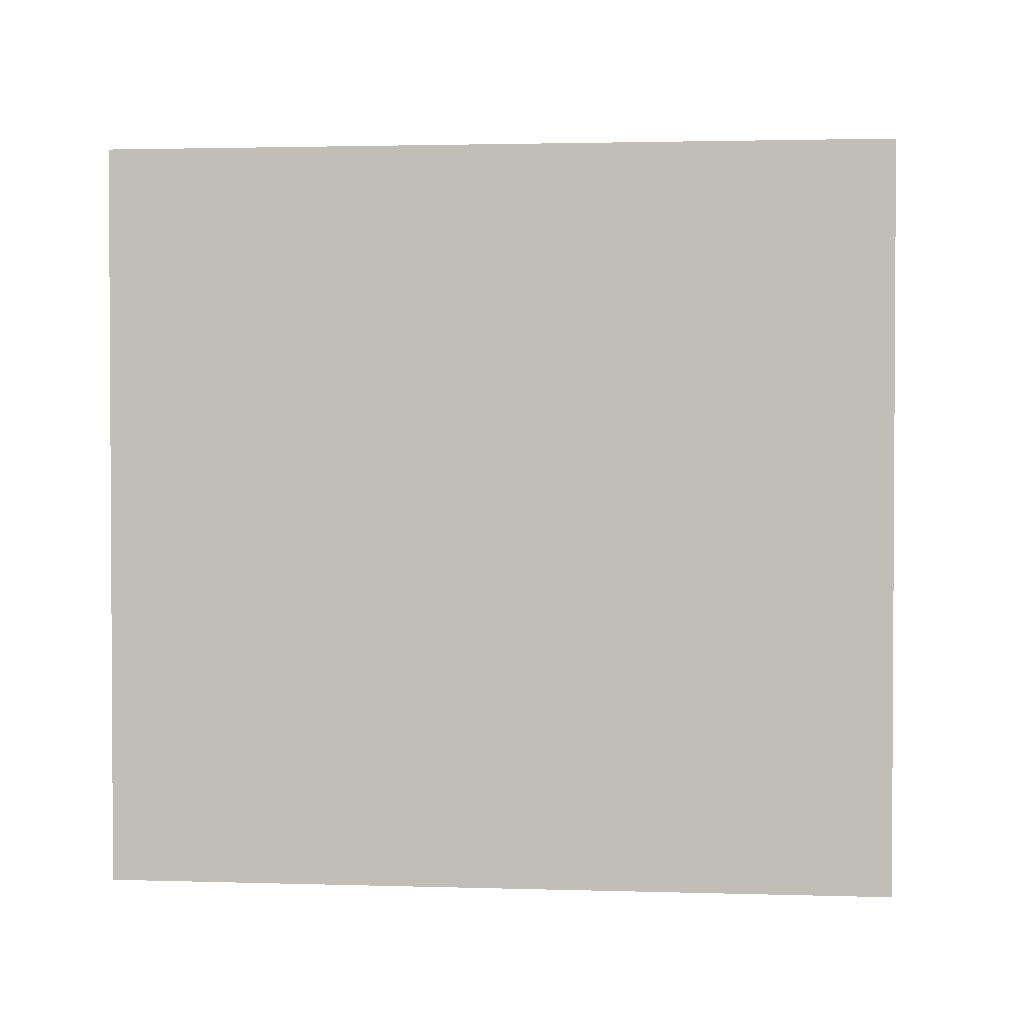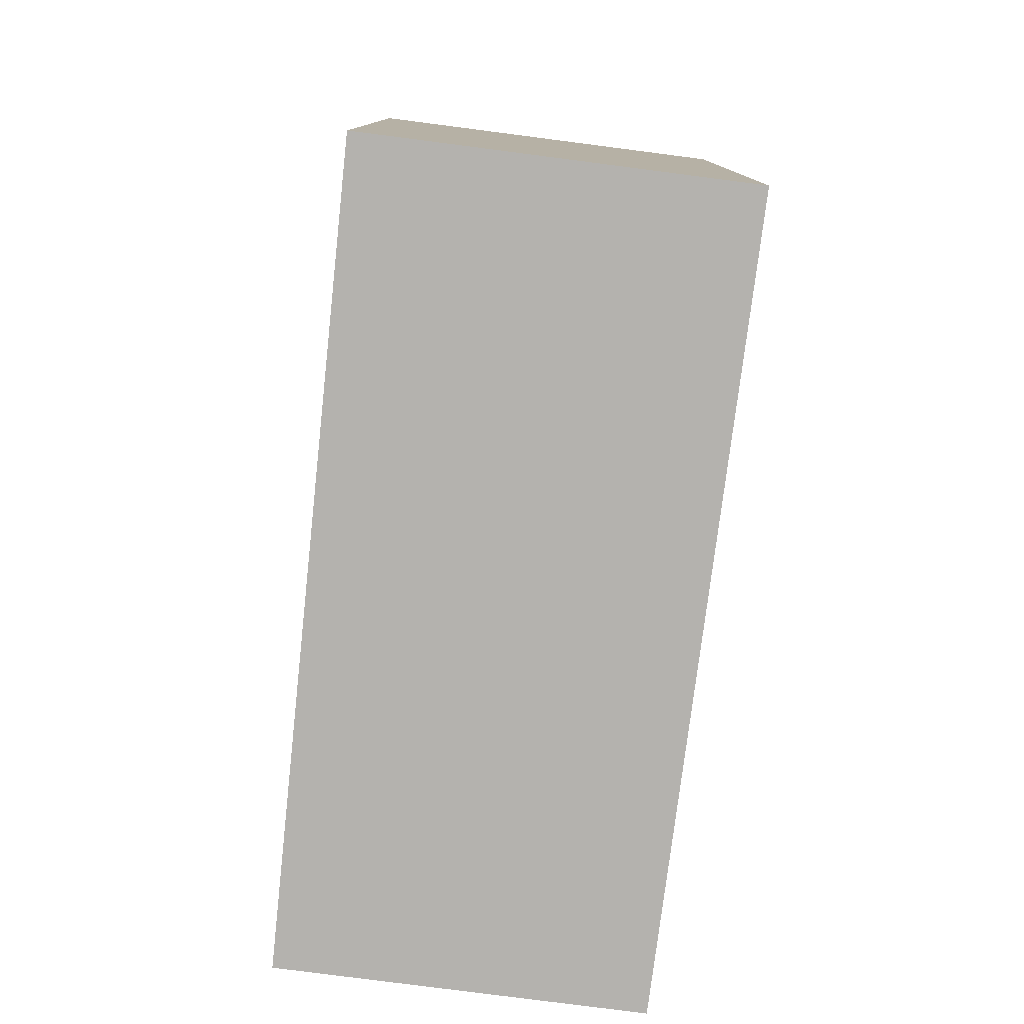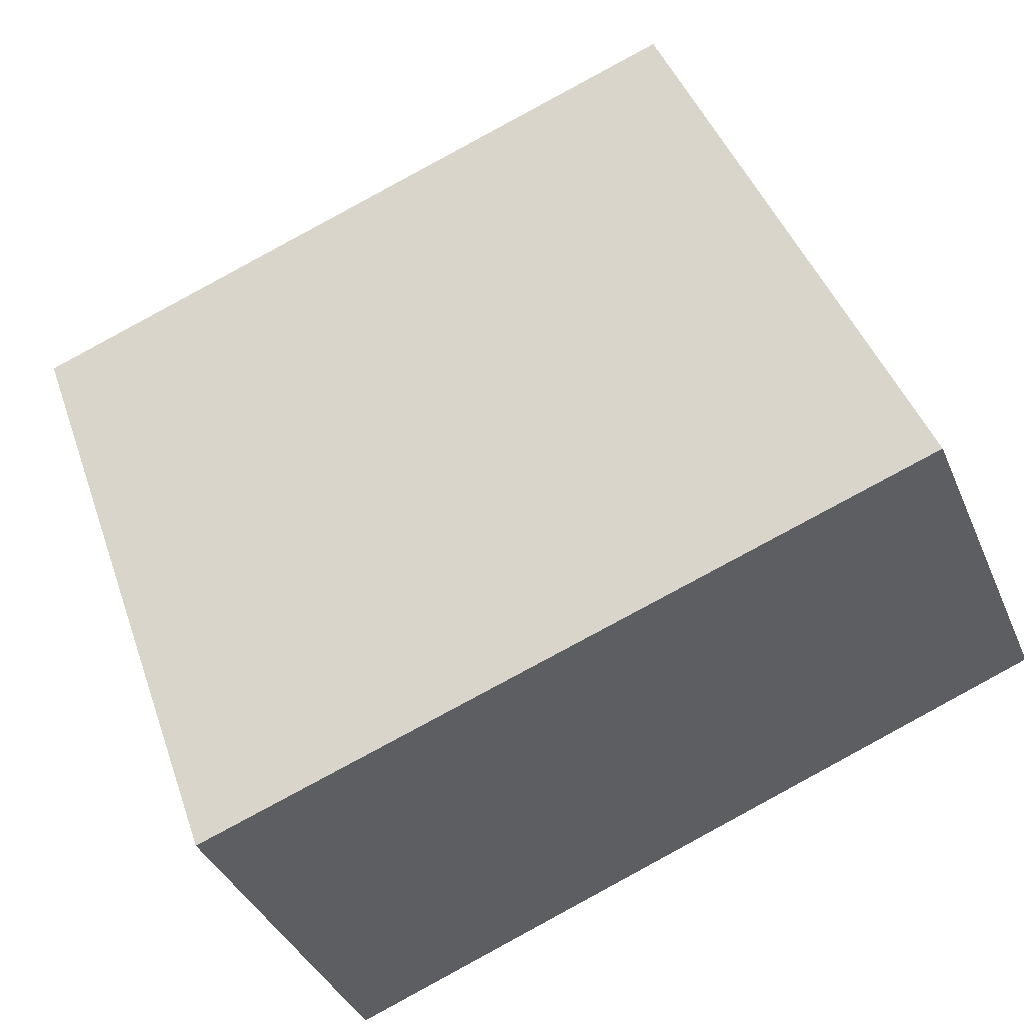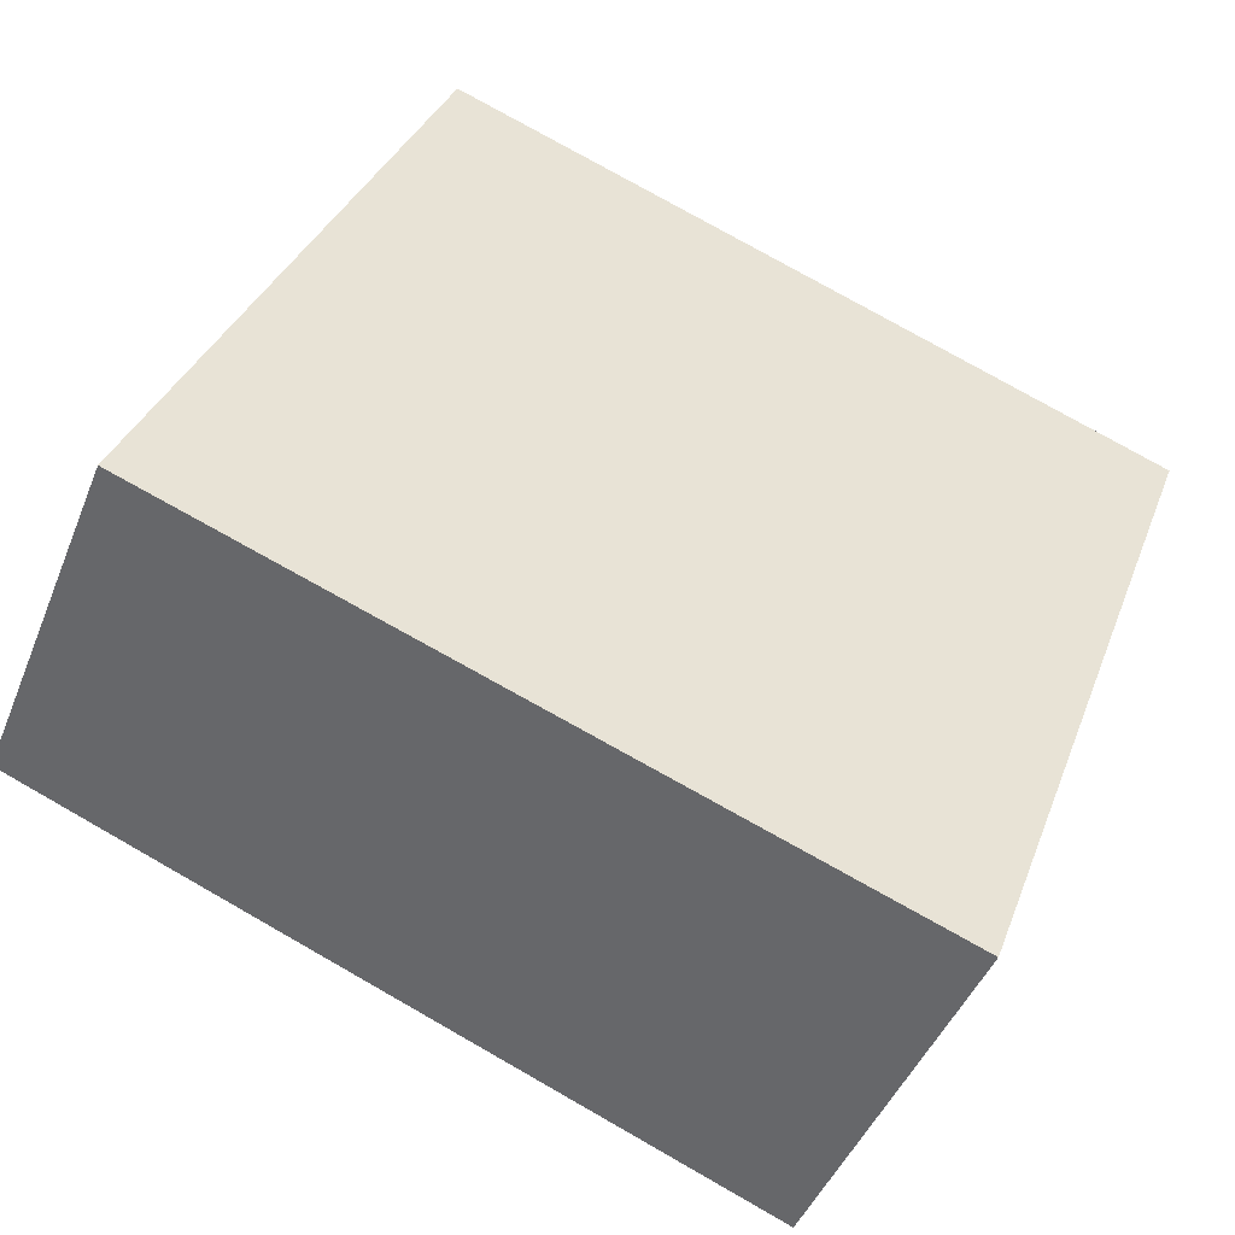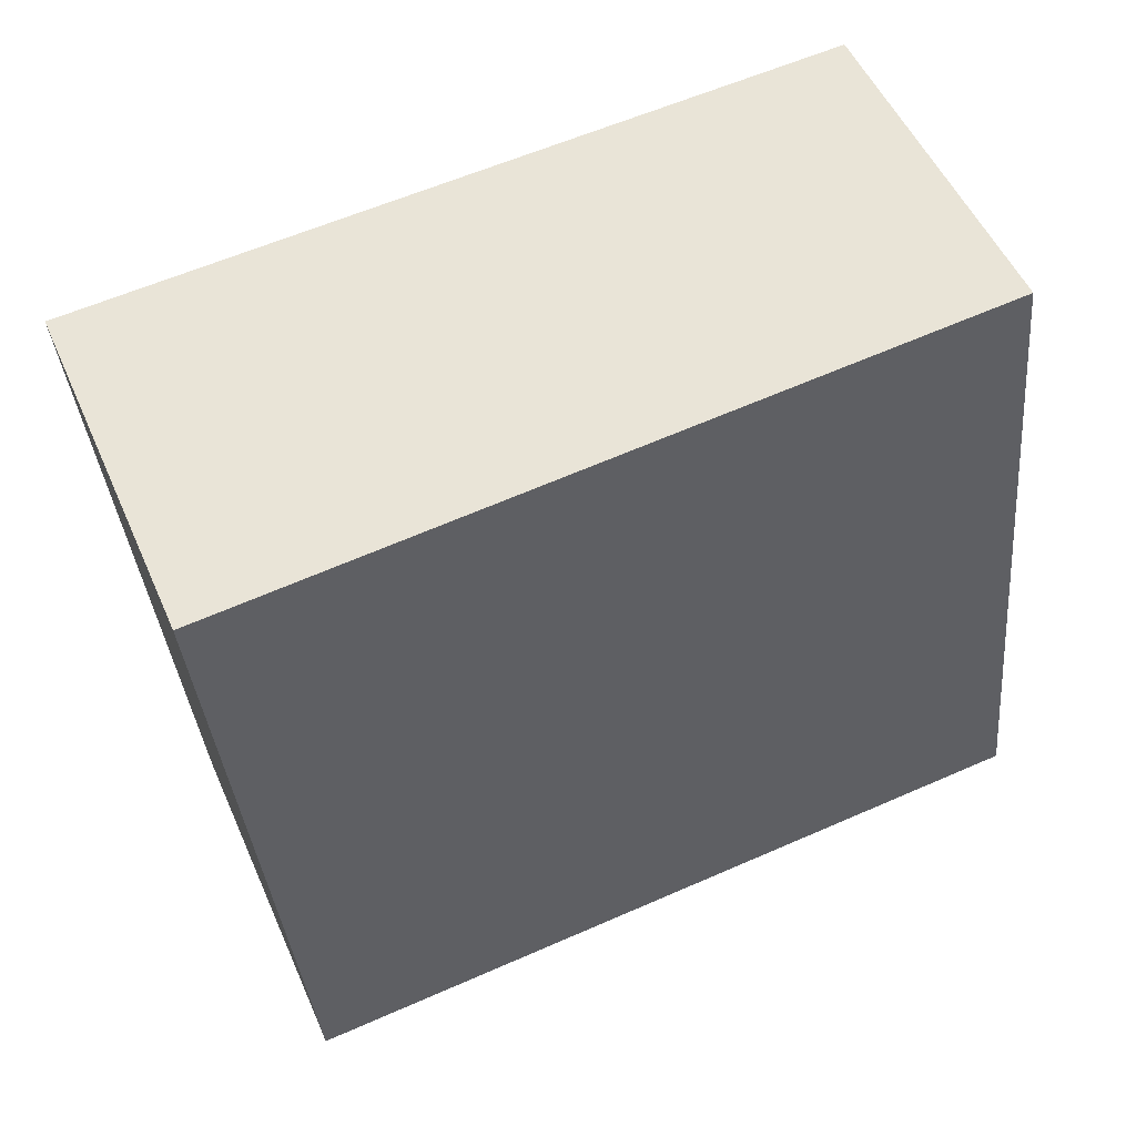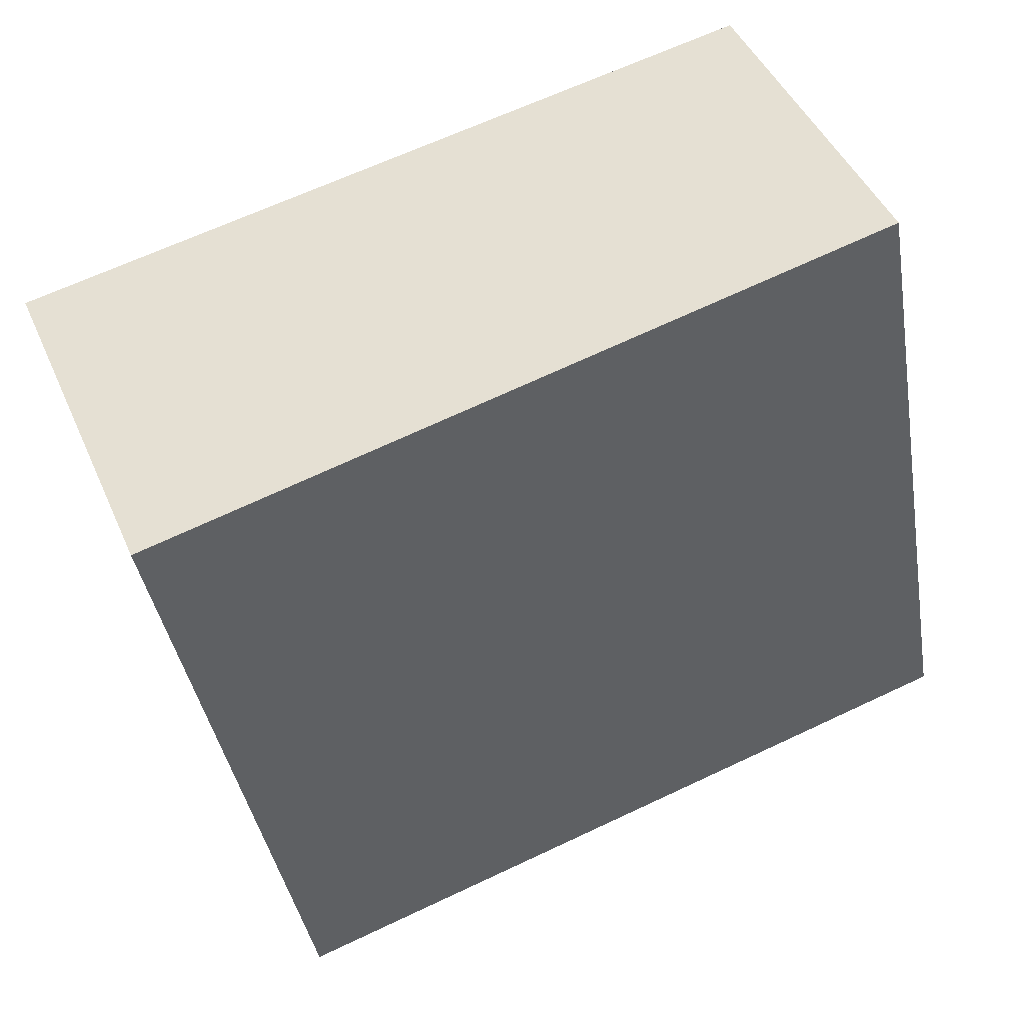
<metadata>
{"format":"obj","ext":"obj","renderer":"f3d","projection":"perspective","resolution":1024,"background":"white","views":[{"elev":2.0,"azim":-150.2,"up":"+Y"},{"elev":-79.7,"azim":105.8,"up":"+Y"},{"elev":42.8,"azim":161.5,"up":"+Z"},{"elev":34.8,"azim":19.2,"up":"+Z"},{"elev":-36.7,"azim":-174.8,"up":"+Z"},{"elev":-40.1,"azim":-170.4,"up":"+Z"}]}
</metadata>
<code>
v  0.735 3.876 1.717
v  3.773 3.876 -1.616
v  0 3.876 2.373e-16
v  4.551 3.876 0.201
v  3.773 9.895e-17 -1.616
v  0 0 0
v  0.735 -1.051e-16 1.717
v  4.551 -1.231e-17 0.201
g defaultobject
f 1 2 3
f 2 1 4
f 5 3 2
f 3 5 6
f 6 1 3
f 1 6 7
f 7 4 1
f 4 7 8
f 8 2 4
f 2 8 5
f 8 6 5
f 6 8 7

</code>
